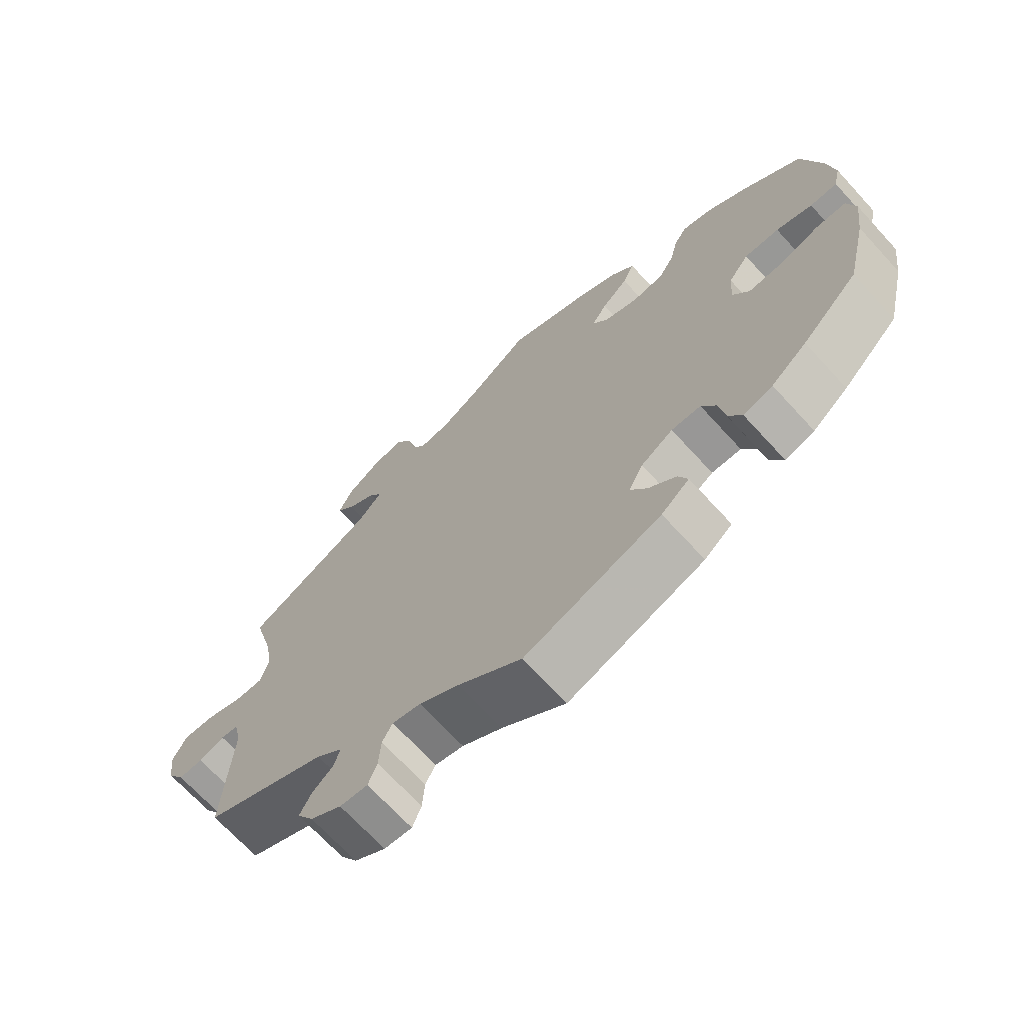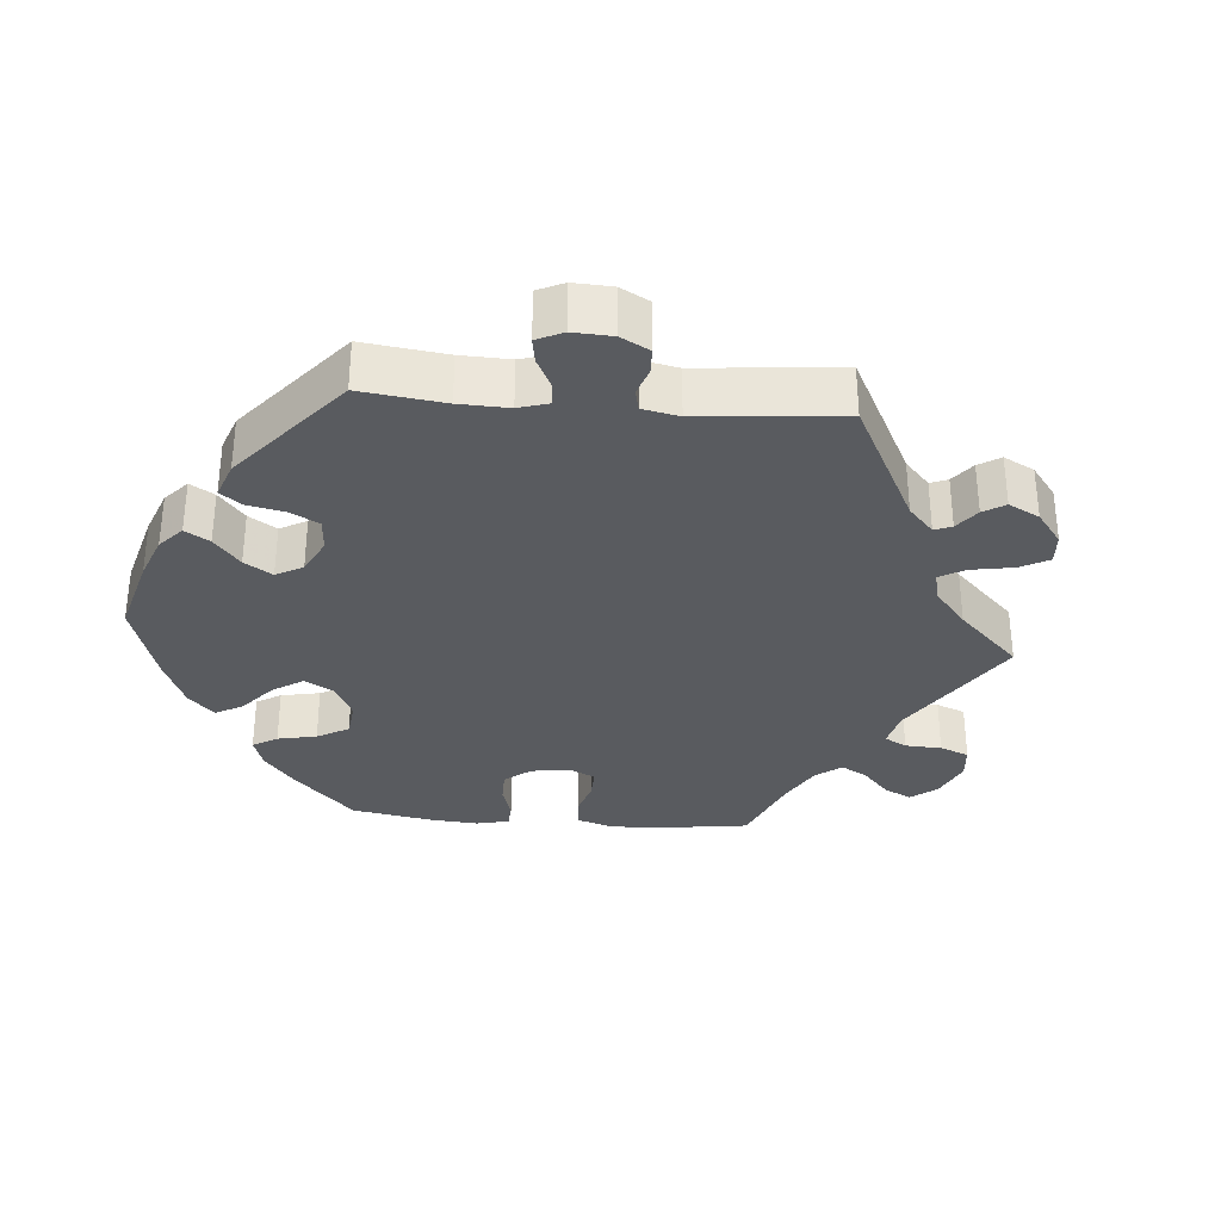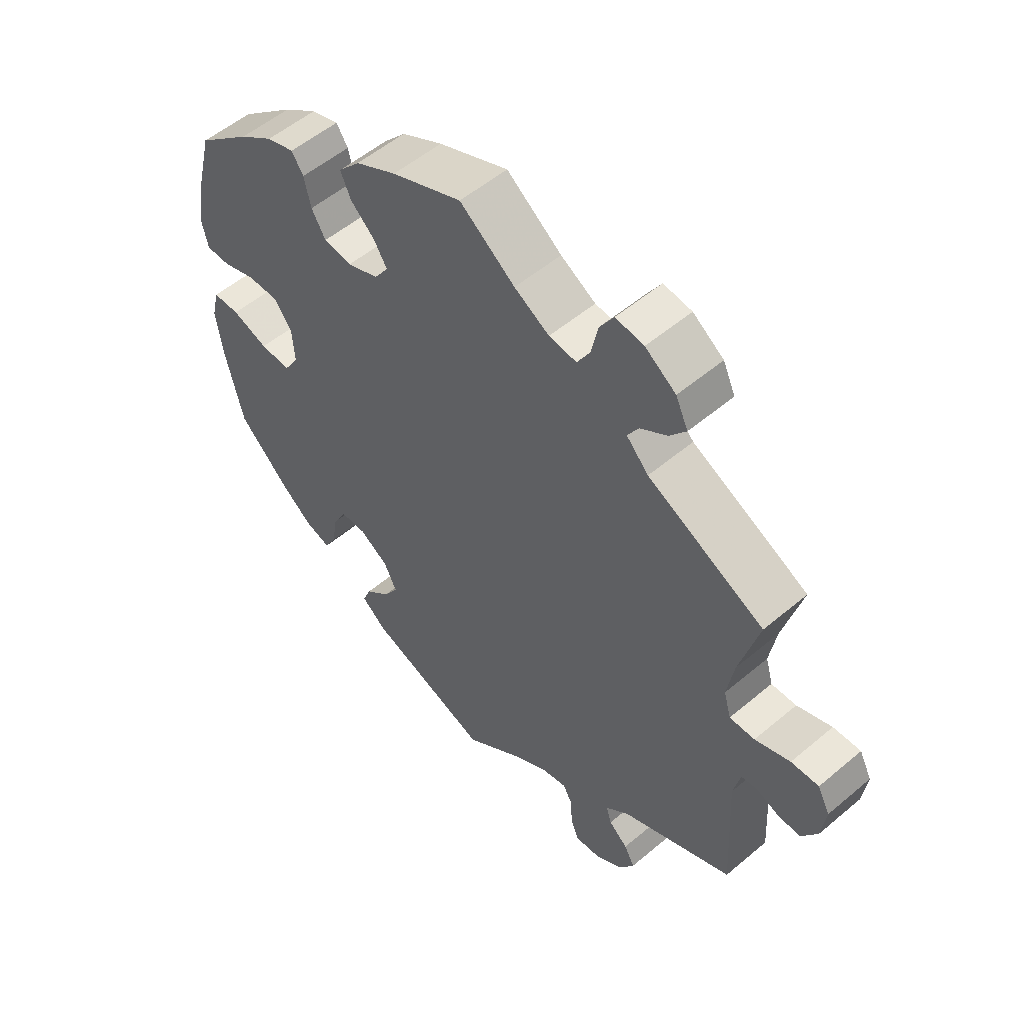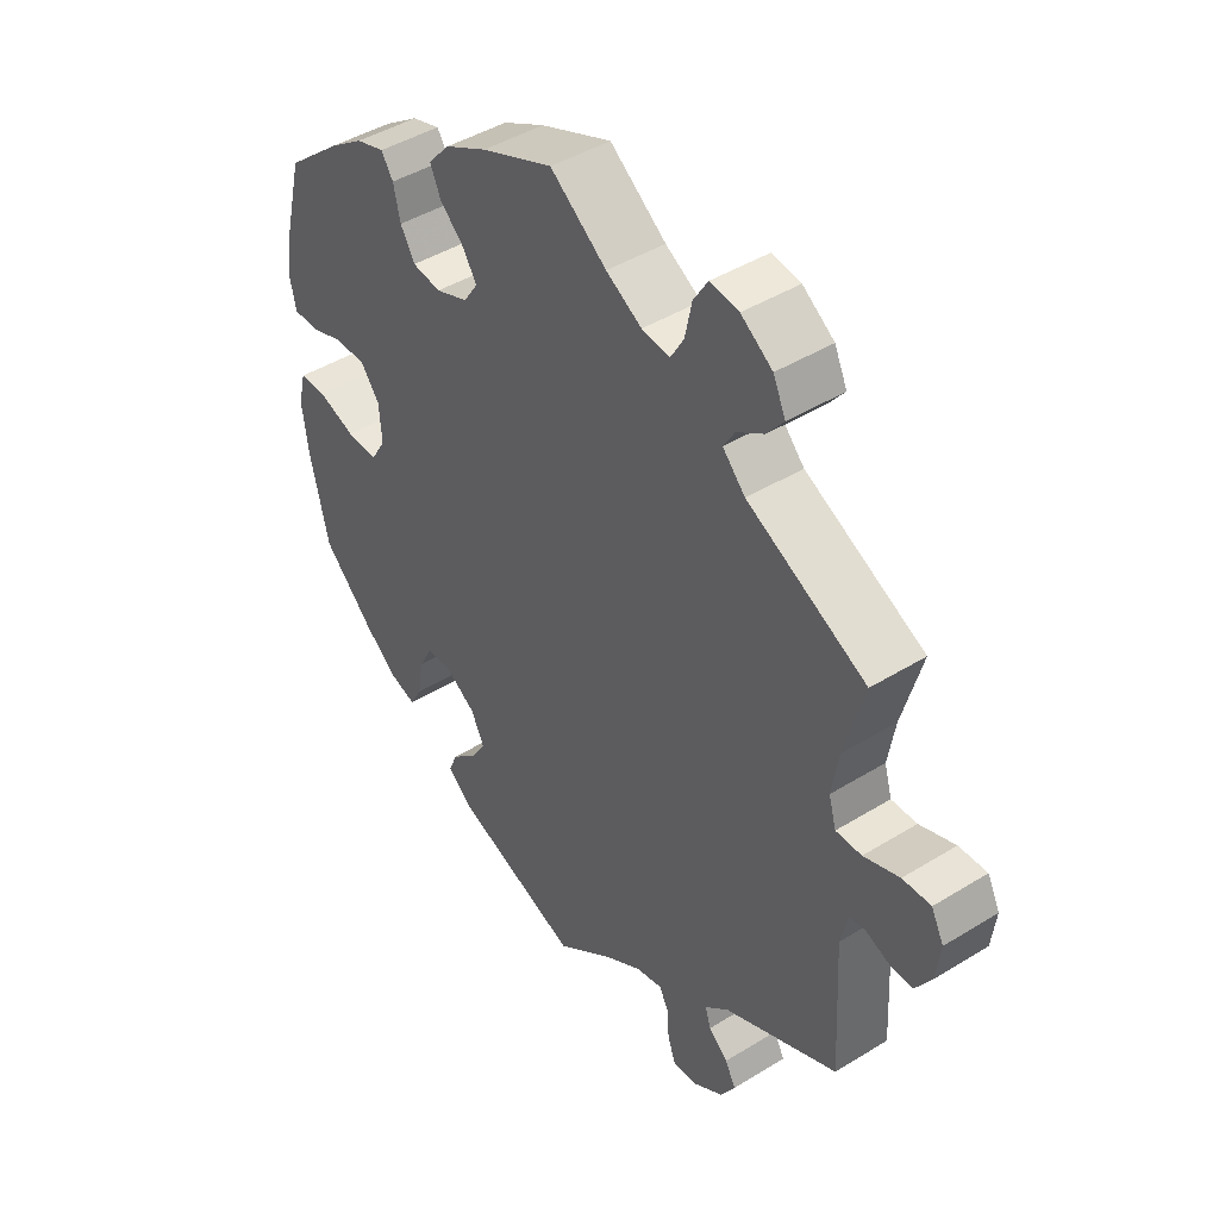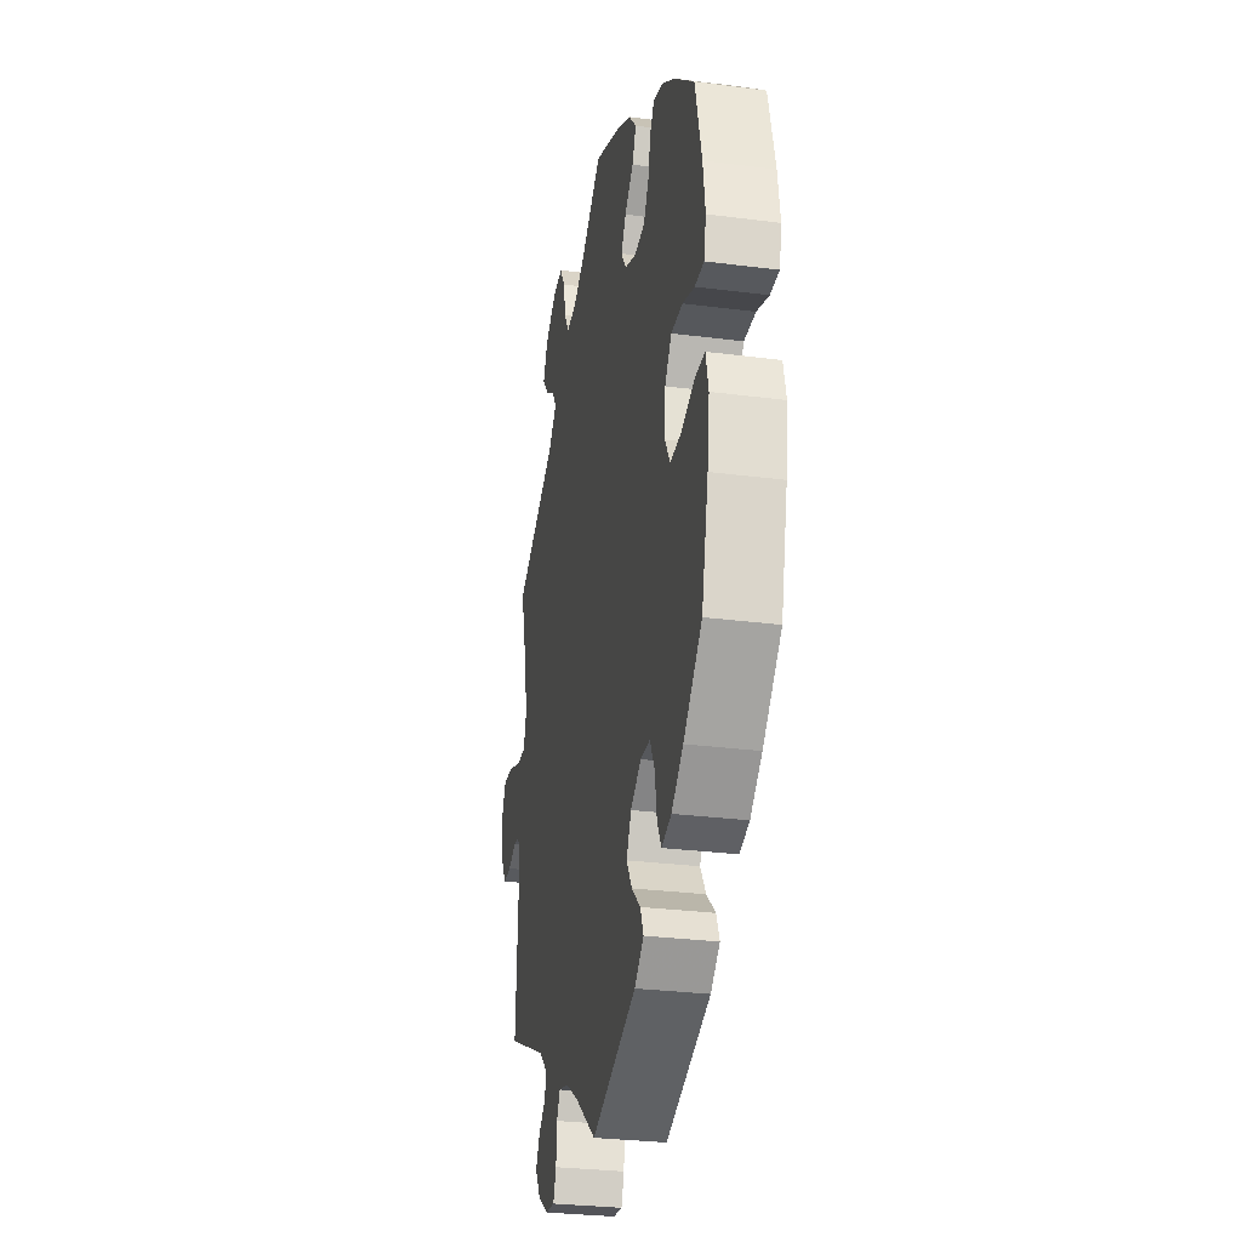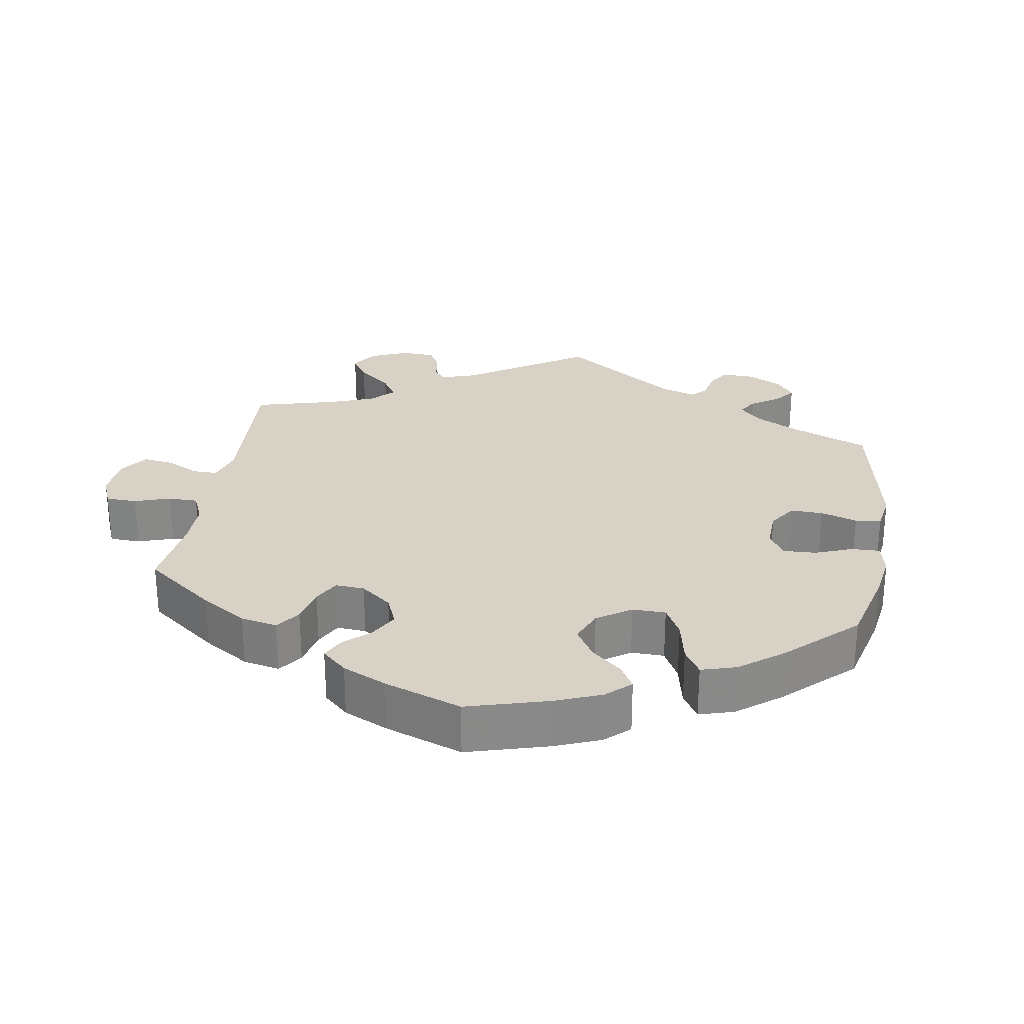
<metadata>
{"format":"obj","ext":"obj","renderer":"f3d","projection":"perspective","resolution":1024,"background":"white","views":[{"elev":-69.3,"azim":42.5,"up":"+Z"},{"elev":-32.7,"azim":-154.7,"up":"+Y"},{"elev":54.2,"azim":-131.9,"up":"+Z"},{"elev":44.3,"azim":-125.8,"up":"+Z"},{"elev":-29.1,"azim":79.1,"up":"+Z"},{"elev":27.4,"azim":69.1,"up":"+Y"}]}
</metadata>
<code>
v 0.114 0.07 0.531
v 0.181 0.07 0.496
v 0.216 0.07 0.457
v 0.199 0.07 0.419
v 0.16 0.07 0.383
v 0.138 0.07 0.348
v 0.161 0.07 0.314
v 0.212 0.07 0.294
v 0.258 0.07 0.3
v 0.281 0.07 0.339
v 0.292 0.07 0.387
v 0.311 0.07 0.416
v 0.356 0.07 0.402
v 0.412 0.07 0.363
v 0.5 0.07 0.289
v 0.529 0.07 0.174
v 0.539 0.07 0.106
v 0.529 0.07 0.061
v 0.489 0.07 0.061
v 0.436 0.07 0.079
v 0.385 0.07 0.08
v 0.355 0.07 0.04
v 0.351 0.07 -0.017
v 0.375 0.07 -0.057
v 0.425 0.07 -0.055
v 0.484 0.07 -0.035
v 0.528 0.07 -0.036
v 0.54 0.07 -0.086
v 0.53 0.07 -0.162
v 0.5 0.07 -0.289
v 0.418 0.07 -0.369
v 0.366 0.07 -0.411
v 0.323 0.07 -0.424
v 0.304 0.07 -0.389
v 0.295 0.07 -0.334
v 0.274 0.07 -0.293
v 0.231 0.07 -0.292
v 0.184 0.07 -0.322
v 0.163 0.07 -0.364
v 0.187 0.07 -0.403
v 0.227 0.07 -0.439
v 0.241 0.07 -0.473
v 0.2 0.07 -0.507
v 0 0.07 -0.578
v -0.094 0.07 -0.506
v -0.153 0.07 -0.469
v -0.195 0.07 -0.459
v -0.21 0.07 -0.487
v -0.213 0.07 -0.535
v -0.226 0.07 -0.569
v -0.267 0.07 -0.565
v -0.313 0.07 -0.535
v -0.337 0.07 -0.496
v -0.32 0.07 -0.464
v -0.289 0.07 -0.437
v -0.28 0.07 -0.408
v -0.319 0.07 -0.373
v -0.501 0.07 -0.289
v -0.49 0.07 -0.086
v -0.501 0.07 -0.036
v -0.527 0.07 -0.032
v -0.565 0.07 -0.047
v -0.601 0.07 -0.048
v -0.627 0.07 -0.007
v -0.634 0.07 0.05
v -0.614 0.07 0.089
v -0.569 0.07 0.087
v -0.512 0.07 0.066
v -0.471 0.07 0.065
v -0.459 0.07 0.107
v -0.47 0.07 0.174
v -0.501 0.07 0.289
v -0.311 0.07 0.384
v -0.275 0.07 0.422
v -0.293 0.07 0.452
v -0.336 0.07 0.48
v -0.363 0.07 0.514
v -0.343 0.07 0.557
v -0.293 0.07 0.592
v -0.247 0.07 0.598
v -0.224 0.07 0.561
v -0.213 0.07 0.509
v -0.192 0.07 0.473
v -0.147 0.07 0.478
v -0.09 0.07 0.511
v 0 0.07 0.578
v 0.114 0 0.531
v 0.181 0 0.496
v 0.216 0 0.457
v 0.199 0 0.419
v 0.16 0 0.383
v 0.138 0 0.348
v 0.161 0 0.314
v 0.212 0 0.294
v 0.258 0 0.3
v 0.281 0 0.339
v 0.292 0 0.387
v 0.311 0 0.416
v 0.356 0 0.402
v 0.412 0 0.363
v 0.5 0 0.289
v 0.529 0 0.174
v 0.539 0 0.106
v 0.529 0 0.061
v 0.489 0 0.061
v 0.436 0 0.079
v 0.385 0 0.08
v 0.355 0 0.04
v 0.351 0 -0.017
v 0.375 0 -0.057
v 0.425 0 -0.055
v 0.484 0 -0.035
v 0.528 0 -0.036
v 0.54 0 -0.086
v 0.53 0 -0.162
v 0.5 0 -0.289
v 0.418 0 -0.369
v 0.366 0 -0.411
v 0.323 0 -0.424
v 0.304 0 -0.389
v 0.295 0 -0.334
v 0.274 0 -0.293
v 0.231 0 -0.292
v 0.184 0 -0.322
v 0.163 0 -0.364
v 0.187 0 -0.403
v 0.227 0 -0.439
v 0.241 0 -0.473
v 0.2 0 -0.507
v 0 0 -0.578
v -0.094 0 -0.506
v -0.153 0 -0.469
v -0.195 0 -0.459
v -0.21 0 -0.487
v -0.213 0 -0.535
v -0.226 0 -0.569
v -0.267 0 -0.565
v -0.313 0 -0.535
v -0.337 0 -0.496
v -0.32 0 -0.464
v -0.289 0 -0.437
v -0.28 0 -0.408
v -0.319 0 -0.373
v -0.501 0 -0.289
v -0.49 0 -0.086
v -0.501 0 -0.036
v -0.527 0 -0.032
v -0.565 0 -0.047
v -0.601 0 -0.048
v -0.627 0 -0.007
v -0.634 0 0.05
v -0.614 0 0.089
v -0.569 0 0.087
v -0.512 0 0.066
v -0.471 0 0.065
v -0.459 0 0.107
v -0.47 0 0.174
v -0.501 0 0.289
v -0.311 0 0.384
v -0.275 0 0.422
v -0.293 0 0.452
v -0.336 0 0.48
v -0.363 0 0.514
v -0.343 0 0.557
v -0.293 0 0.592
v -0.247 0 0.598
v -0.224 0 0.561
v -0.213 0 0.509
v -0.192 0 0.473
v -0.147 0 0.478
v -0.09 0 0.511
v 0 0 0.578
f 85 86 1 2
f 84 85 2 3
f 83 84 3 4
f 79 80 81 82
f 79 82 83
f 78 79 83
f 75 76 77 78
f 74 75 78 83
f 73 74 83 4
f 71 72 73 4
f 65 66 67 68
f 65 68 69
f 64 65 69
f 61 62 63 64
f 60 61 64 69
f 59 60 69
f 57 58 59 69
f 56 57 69 70
f 52 53 54 55
f 52 55 56
f 51 52 56
f 48 49 50 51
f 47 48 51 56
f 46 47 56 70
f 42 43 44 45
f 40 41 42 45
f 39 40 45 46
f 38 39 46 70
f 32 33 34 35
f 32 35 36
f 31 32 36
f 30 31 36
f 29 30 36 37
f 25 26 27 28
f 24 25 28 29
f 17 18 19 20
f 17 20 21
f 16 17 21
f 15 16 21
f 14 15 21 22
f 10 11 12 13
f 9 10 13 14
f 70 71 4 5
f 37 38 70
f 24 29 37 70
f 23 24 70
f 22 23 70
f 9 14 22
f 8 9 22 70
f 7 8 70
f 6 7 70
f 5 6 70
f 88 87 172 171
f 89 88 171 170
f 90 89 170 169
f 168 167 166 165
f 169 168 165
f 169 165 164
f 164 163 162 161
f 169 164 161 160
f 90 169 160 159
f 90 159 158 157
f 154 153 152 151
f 155 154 151
f 155 151 150
f 150 149 148 147
f 155 150 147 146
f 155 146 145
f 155 145 144 143
f 156 155 143 142
f 141 140 139 138
f 142 141 138
f 142 138 137
f 137 136 135 134
f 142 137 134 133
f 156 142 133 132
f 131 130 129 128
f 131 128 127 126
f 132 131 126 125
f 156 132 125 124
f 121 120 119 118
f 122 121 118
f 122 118 117
f 122 117 116
f 123 122 116 115
f 114 113 112 111
f 115 114 111 110
f 106 105 104 103
f 107 106 103
f 107 103 102
f 107 102 101
f 108 107 101 100
f 99 98 97 96
f 100 99 96 95
f 91 90 157 156
f 156 124 123
f 156 123 115 110
f 156 110 109
f 156 109 108
f 108 100 95
f 156 108 95 94
f 156 94 93
f 156 93 92
f 156 92 91
f 1 87 88 2
f 2 88 89 3
f 3 89 90 4
f 4 90 91 5
f 5 91 92 6
f 6 92 93 7
f 7 93 94 8
f 8 94 95 9
f 9 95 96 10
f 10 96 97 11
f 11 97 98 12
f 12 98 99 13
f 13 99 100 14
f 14 100 101 15
f 15 101 102 16
f 16 102 103 17
f 17 103 104 18
f 18 104 105 19
f 19 105 106 20
f 20 106 107 21
f 21 107 108 22
f 22 108 109 23
f 23 109 110 24
f 24 110 111 25
f 25 111 112 26
f 26 112 113 27
f 27 113 114 28
f 28 114 115 29
f 29 115 116 30
f 30 116 117 31
f 31 117 118 32
f 32 118 119 33
f 33 119 120 34
f 34 120 121 35
f 35 121 122 36
f 36 122 123 37
f 37 123 124 38
f 38 124 125 39
f 39 125 126 40
f 40 126 127 41
f 41 127 128 42
f 42 128 129 43
f 43 129 130 44
f 44 130 131 45
f 45 131 132 46
f 46 132 133 47
f 47 133 134 48
f 48 134 135 49
f 49 135 136 50
f 50 136 137 51
f 51 137 138 52
f 52 138 139 53
f 53 139 140 54
f 54 140 141 55
f 55 141 142 56
f 56 142 143 57
f 57 143 144 58
f 58 144 145 59
f 59 145 146 60
f 60 146 147 61
f 61 147 148 62
f 62 148 149 63
f 63 149 150 64
f 64 150 151 65
f 65 151 152 66
f 66 152 153 67
f 67 153 154 68
f 68 154 155 69
f 69 155 156 70
f 70 156 157 71
f 71 157 158 72
f 72 158 159 73
f 73 159 160 74
f 74 160 161 75
f 75 161 162 76
f 76 162 163 77
f 77 163 164 78
f 78 164 165 79
f 79 165 166 80
f 80 166 167 81
f 81 167 168 82
f 82 168 169 83
f 83 169 170 84
f 84 170 171 85
f 85 171 172 86
f 86 172 87 1

</code>
